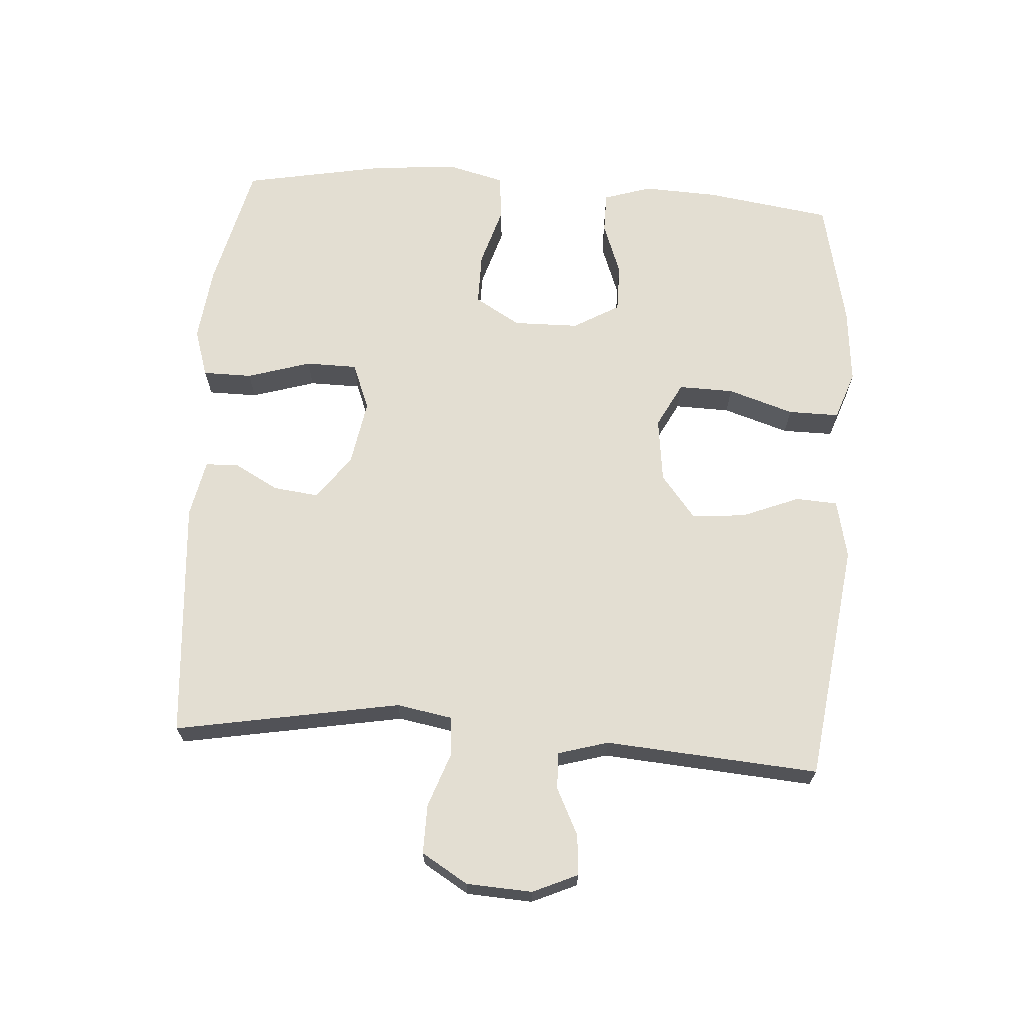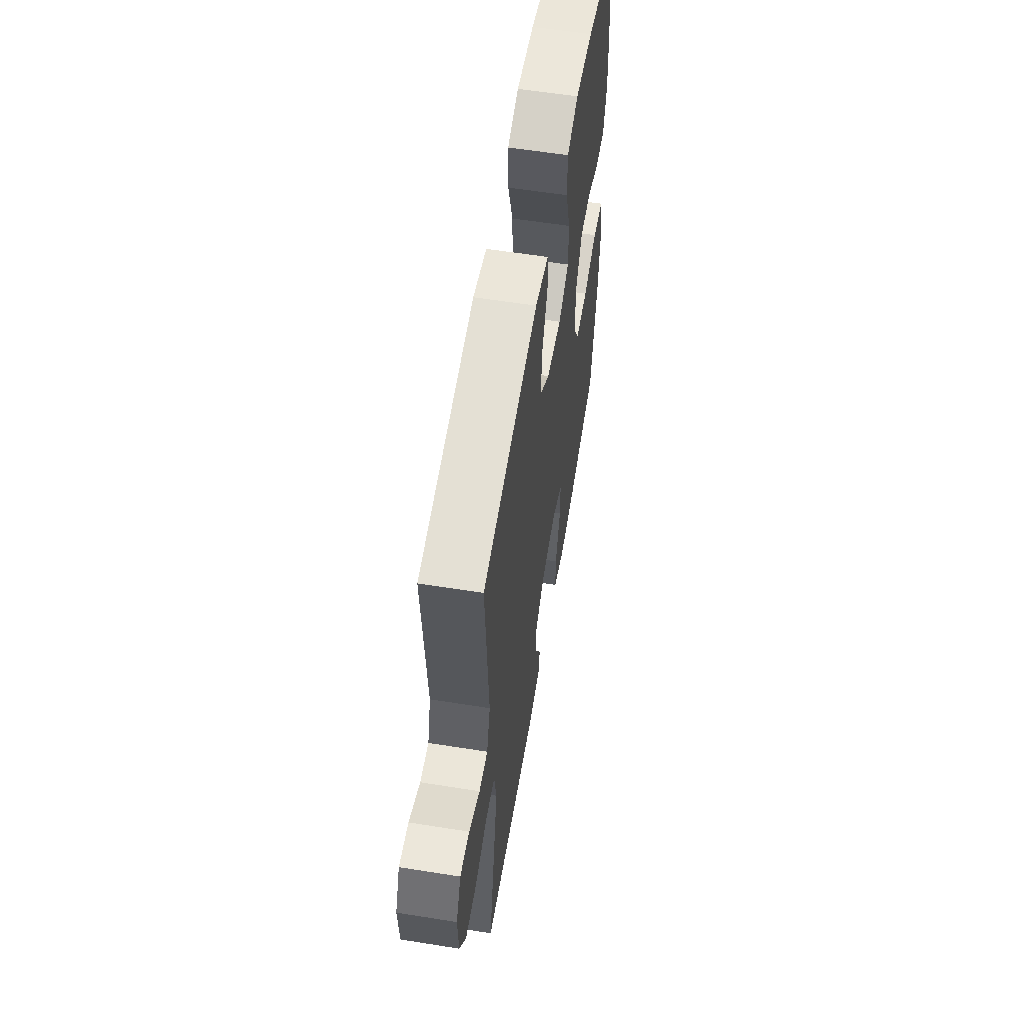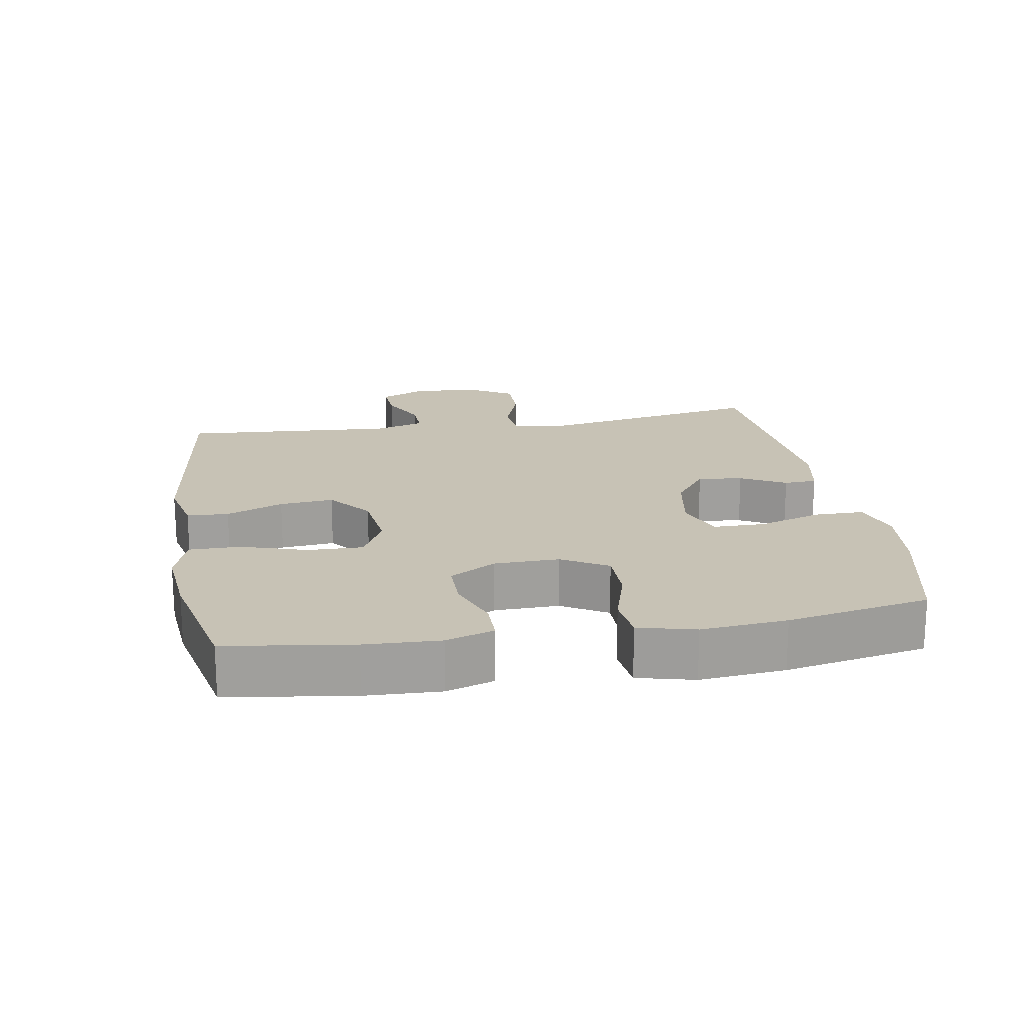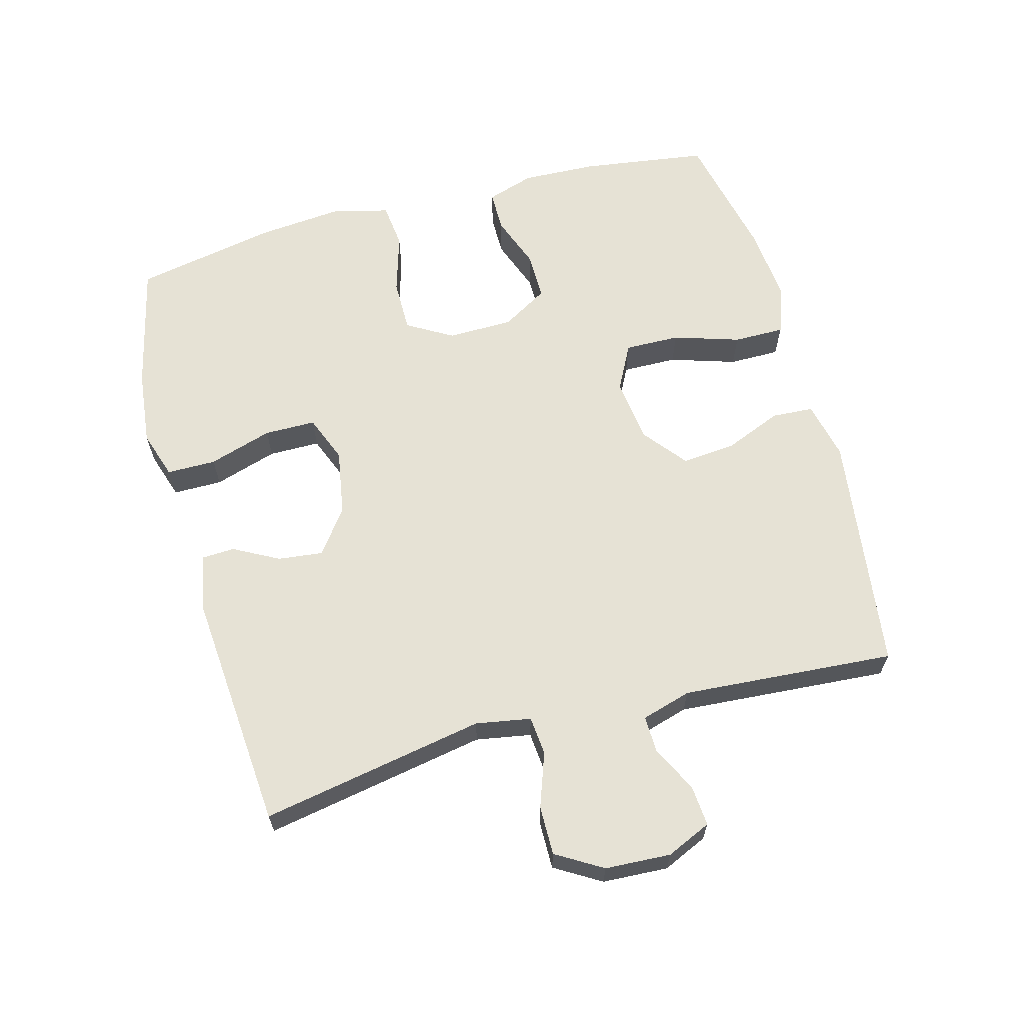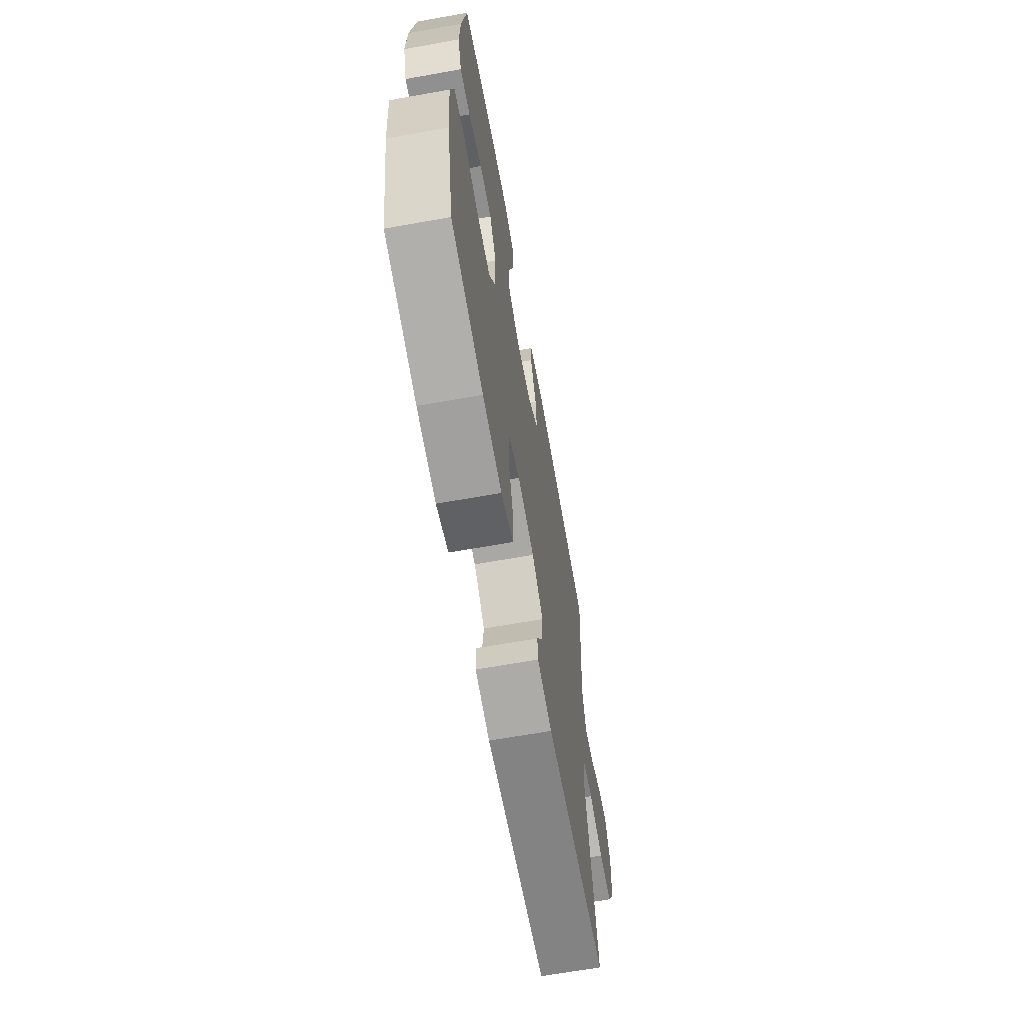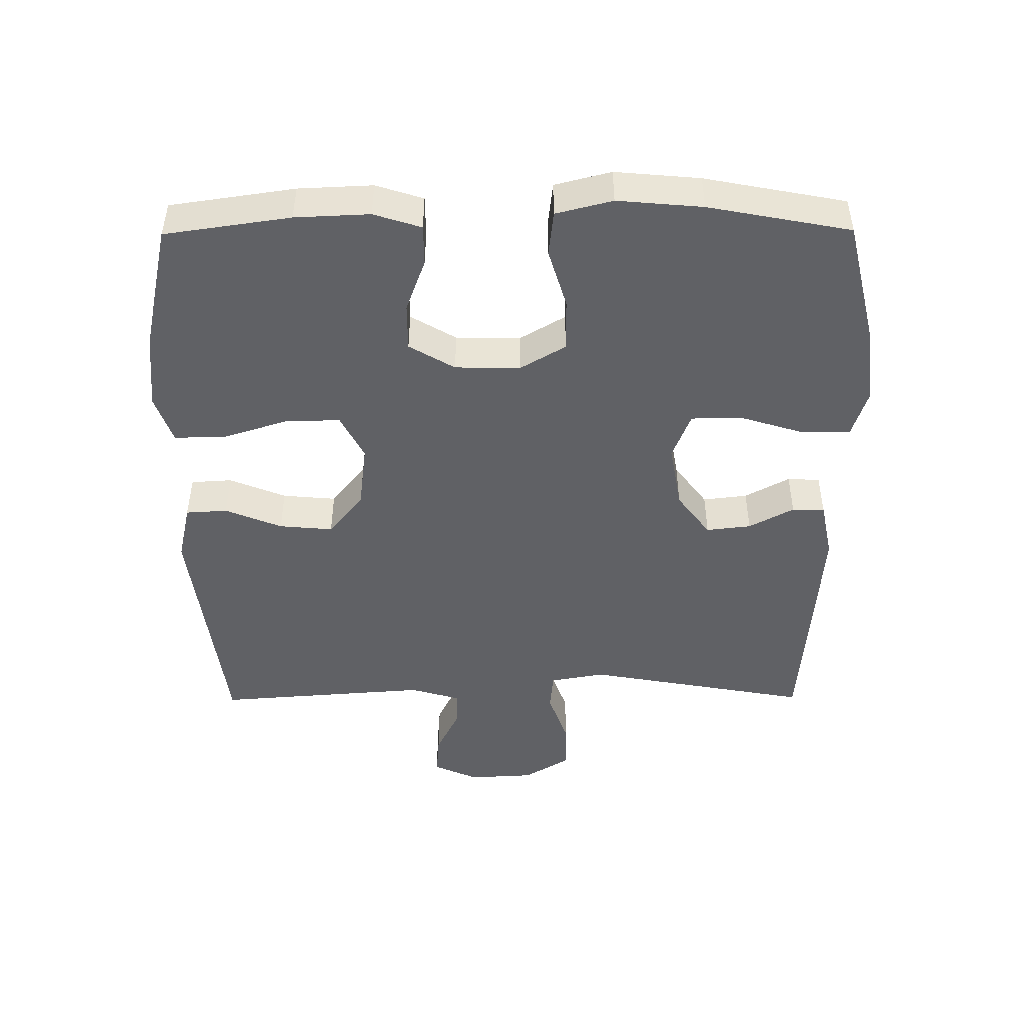
<metadata>
{"format":"obj","ext":"obj","renderer":"f3d","projection":"perspective","resolution":1024,"background":"white","views":[{"elev":67.5,"azim":-86.0,"up":"+Y"},{"elev":58.1,"azim":-80.6,"up":"+Z"},{"elev":19.0,"azim":80.3,"up":"+Y"},{"elev":64.0,"azim":-105.2,"up":"+Y"},{"elev":-65.5,"azim":100.2,"up":"+Z"},{"elev":-47.5,"azim":90.4,"up":"+Y"}]}
</metadata>
<code>
o path4100
v -0.4531 0.0375 0.173
v -0.4754 0.0375 0.09657
v -0.5314 0.0375 0.09825
v -0.6027 0.0375 0.1335
v -0.6642 0.0375 0.1384
v -0.6948 0.0375 0.07006
v -0.6895 0.0375 -0.03039
v -0.6471 0.0375 -0.1008
v -0.572 0.0375 -0.09995
v -0.4895 0.0375 -0.07044
v -0.4299 0.0375 -0.07584
v -0.4151 0.0375 -0.1601
v -0.4771 0.0375 -0.5033
v -0.1119 0.0375 -0.5322
v -0.02392 0.0375 -0.5145
v -0.02174 0.0375 -0.4647
v -0.05855 0.0375 -0.396
v -0.06657 0.0375 -0.3276
v 0.000233 0.0375 -0.2775
v 0.1009 0.0375 -0.26
v 0.1726 0.0375 -0.2883
v 0.1733 0.0375 -0.3667
v 0.1434 0.0375 -0.4638
v 0.1437 0.0375 -0.5389
v 0.2168 0.0375 -0.5626
v 0.3316 0.0375 -0.5493
v 0.5248 0.0375 -0.5033
v 0.5663 0.0375 -0.2865
v 0.578 0.0375 -0.1561
v 0.5563 0.0375 -0.06971
v 0.4874 0.0375 -0.06197
v 0.3958 0.0375 -0.08959
v 0.3158 0.0375 -0.08972
v 0.2752 0.0375 -0.02004
v 0.2769 0.0375 0.07981
v 0.3178 0.0375 0.1496
v 0.3907 0.0375 0.1494
v 0.472 0.0375 0.1192
v 0.5342 0.0375 0.1195
v 0.5574 0.0375 0.1922
v 0.5526 0.0375 0.3063
v 0.5248 0.0375 0.4984
v 0.329 0.0375 0.5414
v 0.2128 0.0375 0.5524
v 0.1391 0.0375 0.5263
v 0.1395 0.0375 0.4487
v 0.1714 0.0375 0.3482
v 0.1732 0.0375 0.2642
v 0.104 0.0375 0.2282
v 0.005306 0.0375 0.2405
v -0.06062 0.0375 0.2933
v -0.05319 0.0375 0.3755
v -0.01789 0.0375 0.4625
v -0.0217 0.0375 0.526
v -0.1108 0.0375 0.5461
v -0.4771 0.0375 0.4984
v -0.4531 -0.0375 0.173
v -0.4754 -0.0375 0.09657
v -0.5314 -0.0375 0.09825
v -0.6027 -0.0375 0.1335
v -0.6642 -0.0375 0.1384
v -0.6948 -0.0375 0.07006
v -0.6895 -0.0375 -0.03039
v -0.6471 -0.0375 -0.1008
v -0.572 -0.0375 -0.09995
v -0.4895 -0.0375 -0.07044
v -0.4299 -0.0375 -0.07584
v -0.4151 -0.0375 -0.1601
v -0.4771 -0.0375 -0.5033
v -0.1119 -0.0375 -0.5322
v -0.02392 -0.0375 -0.5145
v -0.02174 -0.0375 -0.4647
v -0.05855 -0.0375 -0.396
v -0.06657 -0.0375 -0.3276
v 0.000233 -0.0375 -0.2775
v 0.1009 -0.0375 -0.26
v 0.1726 -0.0375 -0.2883
v 0.1733 -0.0375 -0.3667
v 0.1434 -0.0375 -0.4638
v 0.1437 -0.0375 -0.5389
v 0.2168 -0.0375 -0.5626
v 0.3316 -0.0375 -0.5493
v 0.5248 -0.0375 -0.5033
v 0.5663 -0.0375 -0.2865
v 0.578 -0.0375 -0.1561
v 0.5563 -0.0375 -0.06971
v 0.4874 -0.0375 -0.06197
v 0.3958 -0.0375 -0.08959
v 0.3158 -0.0375 -0.08972
v 0.2752 -0.0375 -0.02004
v 0.2769 -0.0375 0.07981
v 0.3178 -0.0375 0.1496
v 0.3907 -0.0375 0.1494
v 0.472 -0.0375 0.1192
v 0.5342 -0.0375 0.1195
v 0.5574 -0.0375 0.1922
v 0.5526 -0.0375 0.3063
v 0.5248 -0.0375 0.4984
v 0.329 -0.0375 0.5414
v 0.2128 -0.0375 0.5524
v 0.1391 -0.0375 0.5263
v 0.1395 -0.0375 0.4487
v 0.1714 -0.0375 0.3482
v 0.1732 -0.0375 0.2642
v 0.104 -0.0375 0.2282
v 0.005306 -0.0375 0.2405
v -0.06062 -0.0375 0.2933
v -0.05319 -0.0375 0.3755
v -0.01789 -0.0375 0.4625
v -0.0217 -0.0375 0.526
v -0.1108 -0.0375 0.5461
v -0.4771 -0.0375 0.4984
v 0.329 0.0375 0.5414
v 0.2128 0.0375 0.5524
v 0.1391 0.0375 0.5263
v 0.1391 0.0375 0.5263
v -0.0217 0.0375 0.526
v -0.0217 0.0375 0.526
v -0.1108 0.0375 0.5461
v 0.1395 0.0375 0.4487
v -0.01789 0.0375 0.4625
v 0.5248 0.0375 0.4984
v 0.5248 0.0375 0.4984
v -0.4771 0.0375 0.4984
v -0.4771 0.0375 0.4984
v -0.05319 0.0375 0.3755
v 0.1714 0.0375 0.3482
v 0.5526 0.0375 0.3063
v -0.06062 0.0375 0.2933
v 0.1732 0.0375 0.2642
v 0.1732 0.0375 0.2642
v 0.5574 0.0375 0.1922
v -0.4531 0.0375 0.173
v 0.005306 0.0375 0.2405
v 0.104 0.0375 0.2282
v 0.5342 0.0375 0.1195
v 0.5342 0.0375 0.1195
v 0.3178 0.0375 0.1496
v 0.3907 0.0375 0.1494
v -0.4754 0.0375 0.09657
v -0.4754 0.0375 0.09657
v 0.2769 0.0375 0.07981
v 0.472 0.0375 0.1192
v -0.6027 0.0375 0.1335
v -0.6642 0.0375 0.1384
v -0.6642 0.0375 0.1384
v -0.6948 0.0375 0.07006
v -0.5314 0.0375 0.09825
v 0.2752 0.0375 -0.02004
v -0.6895 0.0375 -0.03039
v 0.3158 0.0375 -0.08972
v -0.6471 0.0375 -0.1008
v 0.5563 0.0375 -0.06971
v 0.5563 0.0375 -0.06971
v 0.4874 0.0375 -0.06197
v 0.3958 0.0375 -0.08959
v 0.578 0.0375 -0.1561
v -0.4895 0.0375 -0.07044
v -0.4299 0.0375 -0.07584
v -0.4299 0.0375 -0.07584
v -0.572 0.0375 -0.09995
v -0.4151 0.0375 -0.1601
v 0.5663 0.0375 -0.2865
v 0.1009 0.0375 -0.26
v 0.1726 0.0375 -0.2883
v 0.1726 0.0375 -0.2883
v 0.000233 0.0375 -0.2775
v -0.06657 0.0375 -0.3276
v 0.1733 0.0375 -0.3667
v -0.05855 0.0375 -0.396
v 0.1434 0.0375 -0.4638
v -0.02174 0.0375 -0.4647
v 0.5248 0.0375 -0.5033
v 0.5248 0.0375 -0.5033
v 0.1437 0.0375 -0.5389
v 0.1437 0.0375 -0.5389
v -0.02392 0.0375 -0.5145
v -0.02392 0.0375 -0.5145
v -0.4771 0.0375 -0.5033
v -0.4771 0.0375 -0.5033
v -0.1119 0.0375 -0.5322
v 0.3316 0.0375 -0.5493
v 0.2168 0.0375 -0.5626
v 0.329 -0.0375 0.5414
v 0.2128 -0.0375 0.5524
v 0.1391 -0.0375 0.5263
v 0.1391 -0.0375 0.5263
v -0.0217 -0.0375 0.526
v -0.0217 -0.0375 0.526
v -0.1108 -0.0375 0.5461
v 0.1395 -0.0375 0.4487
v -0.01789 -0.0375 0.4625
v 0.5248 -0.0375 0.4984
v 0.5248 -0.0375 0.4984
v -0.4771 -0.0375 0.4984
v -0.4771 -0.0375 0.4984
v -0.05319 -0.0375 0.3755
v 0.1714 -0.0375 0.3482
v 0.5526 -0.0375 0.3063
v -0.06062 -0.0375 0.2933
v 0.1732 -0.0375 0.2642
v 0.1732 -0.0375 0.2642
v 0.5574 -0.0375 0.1922
v -0.4531 -0.0375 0.173
v 0.005306 -0.0375 0.2405
v 0.104 -0.0375 0.2282
v 0.5342 -0.0375 0.1195
v 0.5342 -0.0375 0.1195
v 0.3178 -0.0375 0.1496
v 0.3907 -0.0375 0.1494
v -0.4754 -0.0375 0.09657
v -0.4754 -0.0375 0.09657
v 0.2769 -0.0375 0.07981
v 0.472 -0.0375 0.1192
v -0.6027 -0.0375 0.1335
v -0.6642 -0.0375 0.1384
v -0.6642 -0.0375 0.1384
v -0.6948 -0.0375 0.07006
v -0.5314 -0.0375 0.09825
v 0.2752 -0.0375 -0.02004
v -0.6895 -0.0375 -0.03039
v 0.3158 -0.0375 -0.08972
v -0.6471 -0.0375 -0.1008
v 0.5563 -0.0375 -0.06971
v 0.5563 -0.0375 -0.06971
v 0.4874 -0.0375 -0.06197
v 0.3958 -0.0375 -0.08959
v 0.578 -0.0375 -0.1561
v -0.4895 -0.0375 -0.07044
v -0.4299 -0.0375 -0.07584
v -0.4299 -0.0375 -0.07584
v -0.572 -0.0375 -0.09995
v -0.4151 -0.0375 -0.1601
v 0.5663 -0.0375 -0.2865
v 0.1009 -0.0375 -0.26
v 0.1726 -0.0375 -0.2883
v 0.1726 -0.0375 -0.2883
v 0.000233 -0.0375 -0.2775
v -0.06657 -0.0375 -0.3276
v 0.1733 -0.0375 -0.3667
v -0.05855 -0.0375 -0.396
v 0.1434 -0.0375 -0.4638
v -0.02174 -0.0375 -0.4647
v 0.5248 -0.0375 -0.5033
v 0.5248 -0.0375 -0.5033
v 0.1437 -0.0375 -0.5389
v 0.1437 -0.0375 -0.5389
v -0.02392 -0.0375 -0.5145
v -0.02392 -0.0375 -0.5145
v -0.4771 -0.0375 -0.5033
v -0.4771 -0.0375 -0.5033
v -0.1119 -0.0375 -0.5322
v 0.3316 -0.0375 -0.5493
v 0.2168 -0.0375 -0.5626
f 211 230 204
f 234 240 253
f 232 221 223
f 230 233 238
f 188 190 192
f 250 239 233
f 184 199 193
f 210 214 203
f 222 235 236
f 205 220 206
f 205 238 235
f 229 219 232
f 184 185 191
f 219 229 211
f 206 213 201
f 242 253 240
f 228 227 234
f 184 198 199
f 200 230 205
f 199 198 210
f 205 230 238
f 192 190 197
f 238 233 239
f 220 235 222
f 252 239 250
f 227 228 226
f 201 209 198
f 204 230 200
f 204 200 195
f 206 220 213
f 243 252 248
f 234 253 244
f 211 229 230
f 201 213 209
f 241 252 243
f 216 218 215
f 227 222 236
f 203 214 207
f 210 198 209
f 227 236 234
f 190 195 197
f 226 228 224
f 198 184 191
f 253 242 254
f 199 210 203
f 254 242 246
f 239 252 241
f 197 195 200
f 215 218 219
f 234 236 240
f 205 235 220
f 221 219 218
f 191 185 186
f 232 219 221
f 43 44 100 99
f 44 116 187 100
f 118 55 111 189
f 45 46 102 101
f 53 54 110 109
f 123 43 99 194
f 55 125 196 111
f 52 53 109 108
f 46 47 103 102
f 41 42 98 97
f 51 52 108 107
f 47 131 202 103
f 40 41 97 96
f 56 1 57 112
f 50 51 107 106
f 48 49 105 104
f 49 50 106 105
f 137 40 96 208
f 36 37 93 92
f 1 141 212 57
f 35 36 92 91
f 38 39 95 94
f 37 38 94 93
f 4 146 217 60
f 5 6 62 61
f 3 4 60 59
f 2 3 59 58
f 34 35 91 90
f 6 7 63 62
f 33 34 90 89
f 7 8 64 63
f 154 31 87 225
f 31 32 88 87
f 29 30 86 85
f 10 160 231 66
f 9 10 66 65
f 8 9 65 64
f 11 12 68 67
f 32 33 89 88
f 28 29 85 84
f 20 166 237 76
f 19 20 76 75
f 18 19 75 74
f 21 22 78 77
f 17 18 74 73
f 22 23 79 78
f 16 17 73 72
f 174 28 84 245
f 23 176 247 79
f 178 16 72 249
f 12 180 251 68
f 14 15 71 70
f 13 14 70 69
f 26 27 83 82
f 25 26 82 81
f 24 25 81 80
f 140 133 159
f 163 182 169
f 161 152 150
f 159 167 162
f 117 121 119
f 179 162 168
f 113 122 128
f 139 132 143
f 151 165 164
f 134 135 149
f 134 164 167
f 158 161 148
f 113 120 114
f 148 140 158
f 135 130 142
f 171 169 182
f 157 163 156
f 113 128 127
f 129 134 159
f 128 139 127
f 134 167 159
f 121 126 119
f 167 168 162
f 149 151 164
f 181 179 168
f 156 155 157
f 130 127 138
f 133 129 159
f 133 124 129
f 135 142 149
f 172 177 181
f 163 173 182
f 140 159 158
f 130 138 142
f 170 172 181
f 145 144 147
f 156 165 151
f 132 136 143
f 139 138 127
f 156 163 165
f 119 126 124
f 155 153 157
f 127 120 113
f 182 183 171
f 128 132 139
f 183 175 171
f 168 170 181
f 126 129 124
f 144 148 147
f 163 169 165
f 134 149 164
f 150 147 148
f 120 115 114
f 161 150 148

</code>
